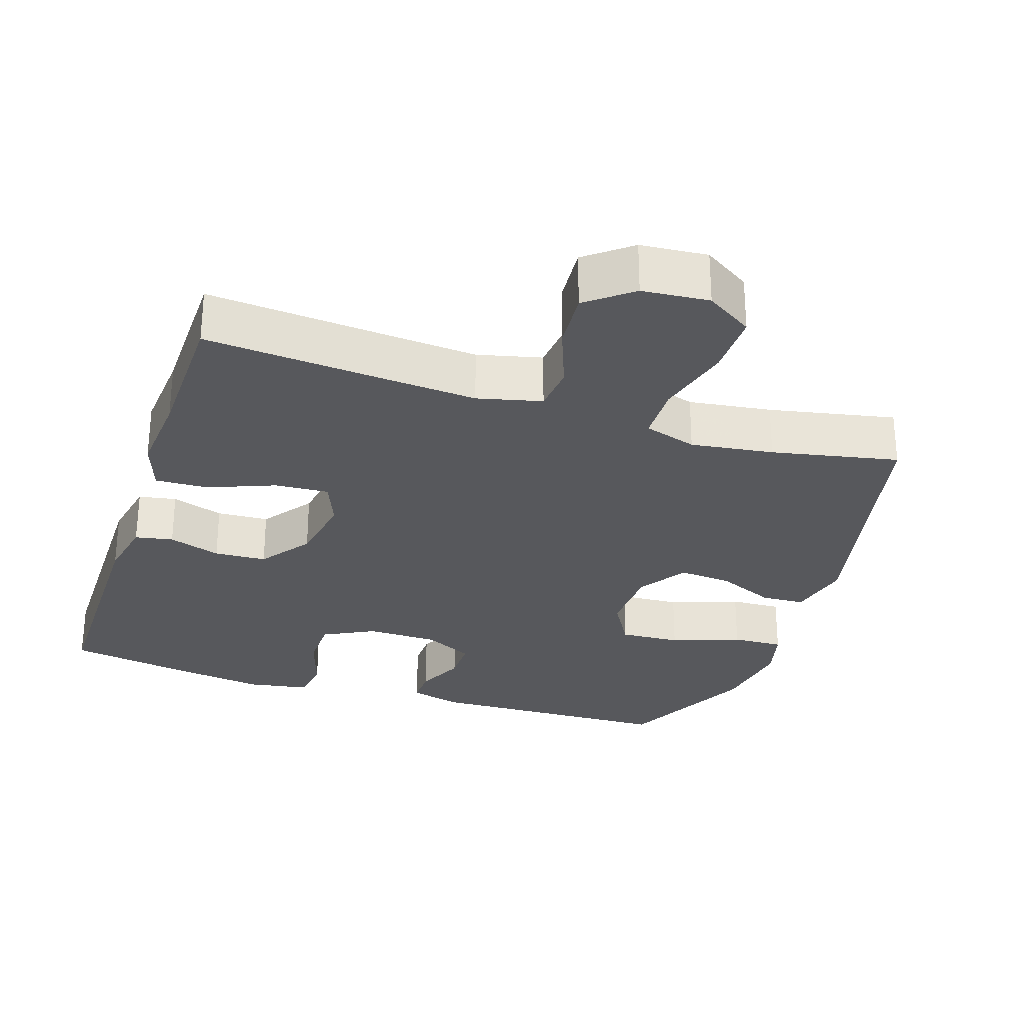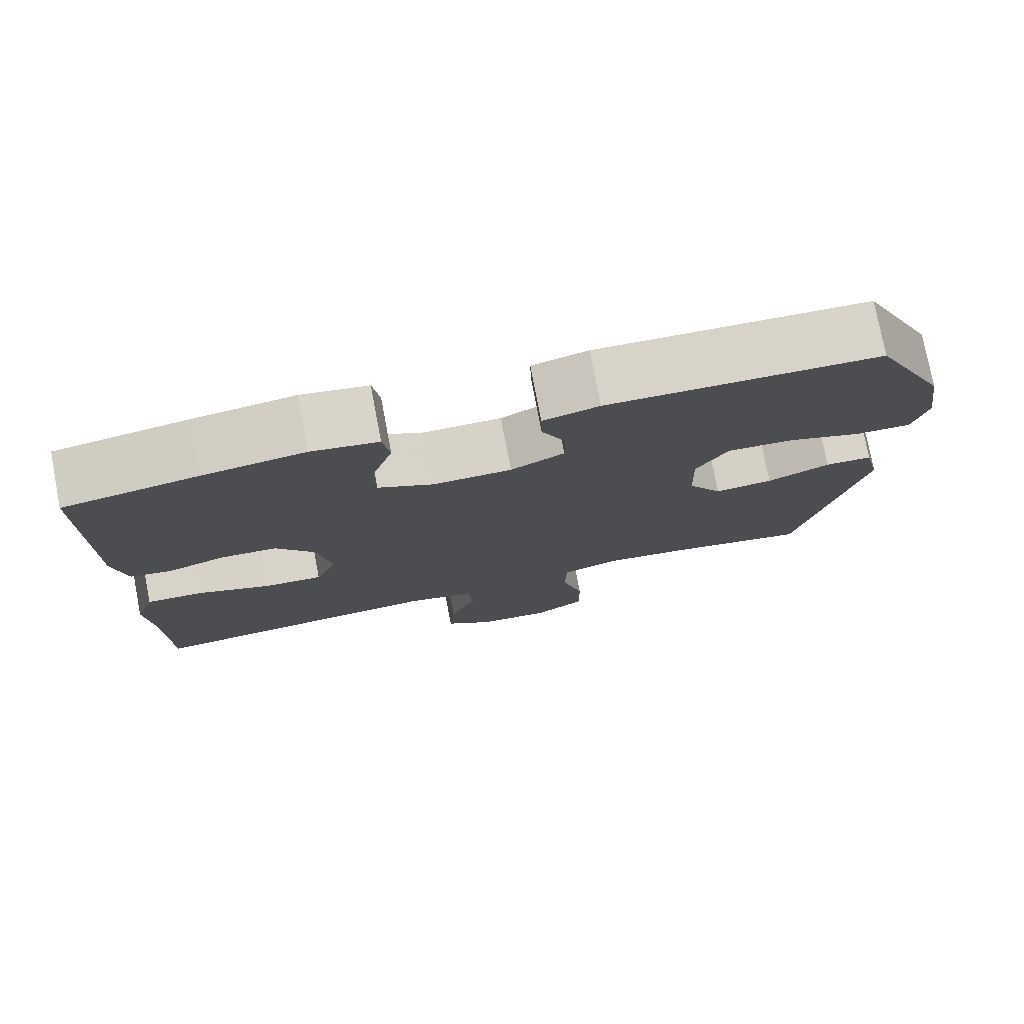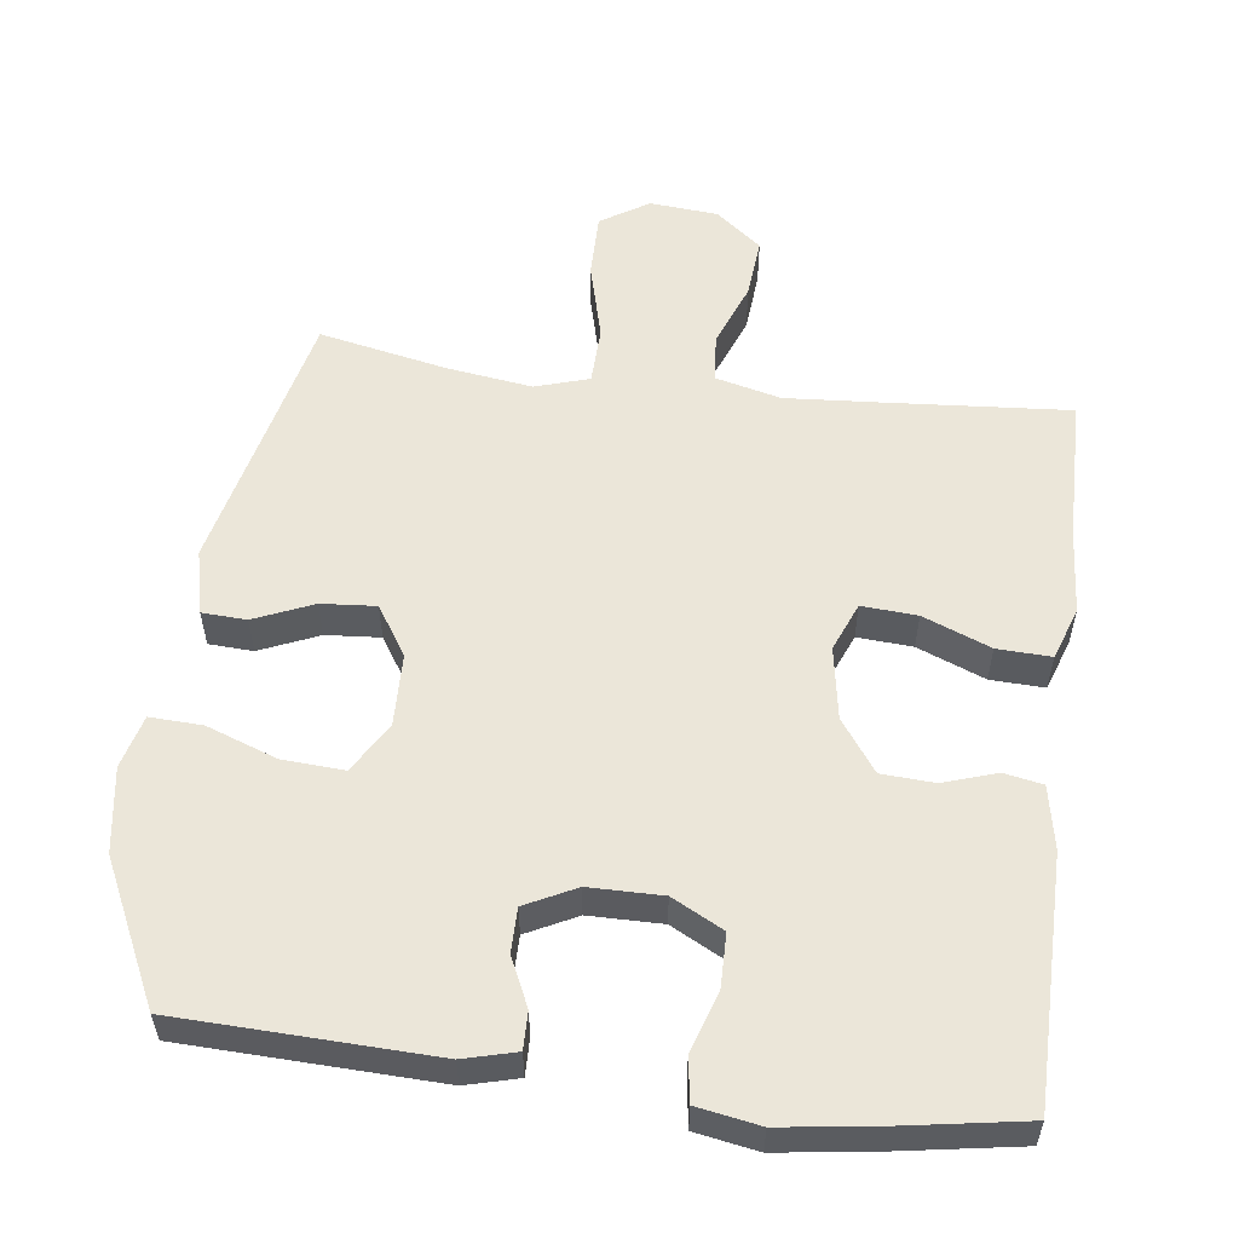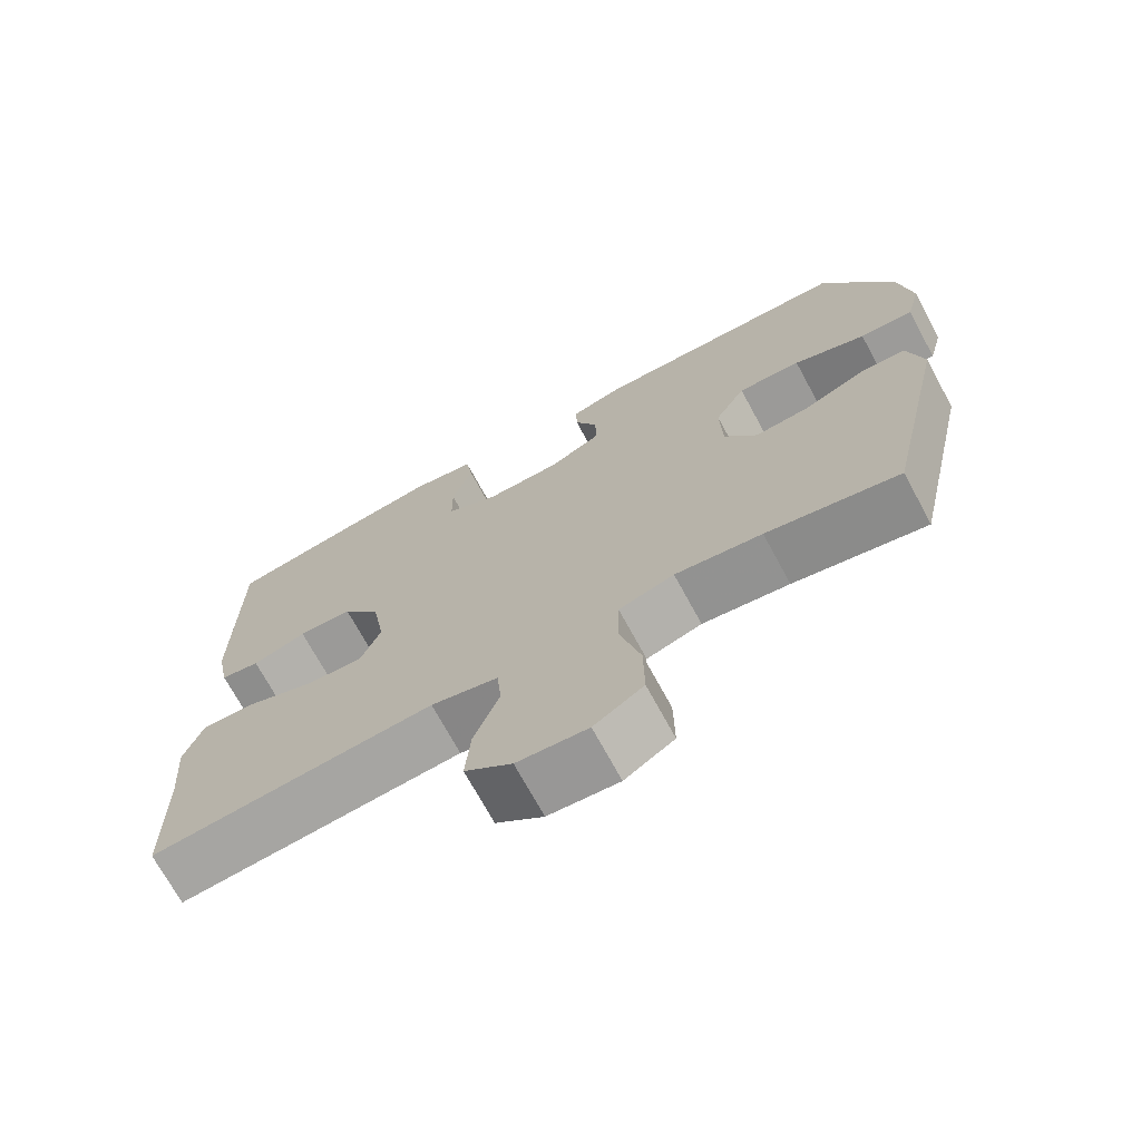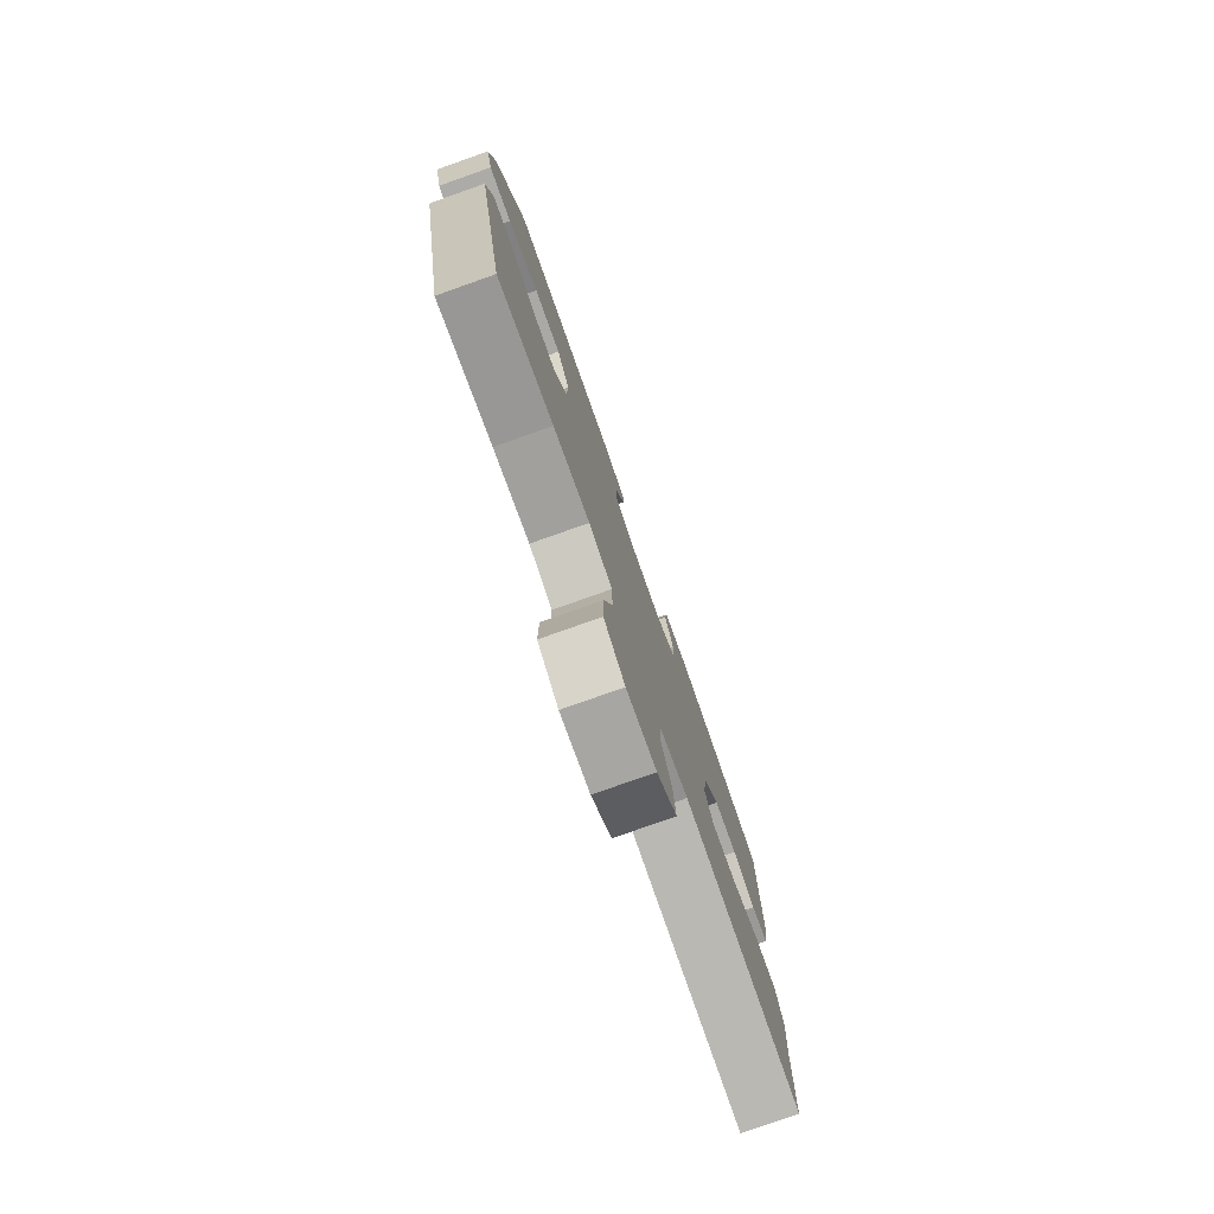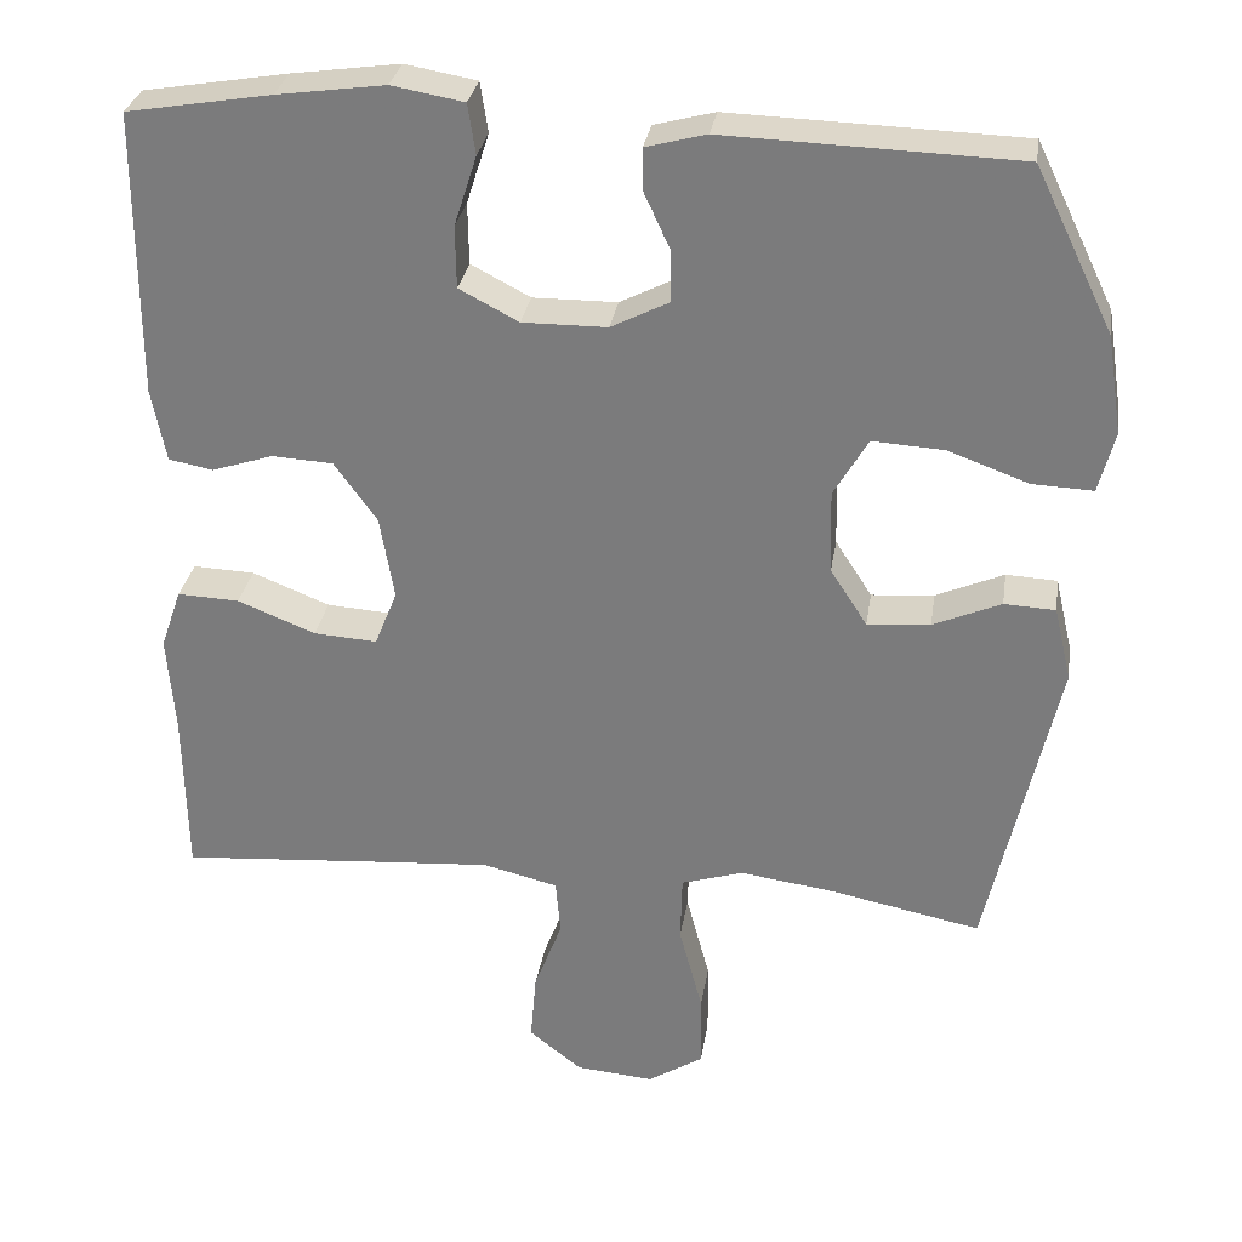
<metadata>
{"format":"obj","ext":"obj","renderer":"f3d","projection":"perspective","resolution":1024,"background":"white","views":[{"elev":-28.6,"azim":161.7,"up":"+Y"},{"elev":77.1,"azim":169.2,"up":"+Z"},{"elev":55.9,"azim":7.4,"up":"+Y"},{"elev":-71.3,"azim":-151.5,"up":"+Z"},{"elev":-78.7,"azim":-70.5,"up":"+Z"},{"elev":30.2,"azim":-171.2,"up":"+Z"}]}
</metadata>
<code>
v 0.5 0.07 -0.5
v 0.255 0.07 -0.481
v 0.118 0.07 -0.471
v 0.028 0.07 -0.493
v 0.022 0.07 -0.559
v 0.056 0.07 -0.648
v 0.063 0.07 -0.731
v 0 0.07 -0.781
v -0.094 0.07 -0.789
v -0.16 0.07 -0.747
v -0.159 0.07 -0.657
v -0.131 0.07 -0.551
v -0.133 0.07 -0.471
v -0.207 0.07 -0.448
v -0.323 0.07 -0.464
v -0.5 0.07 -0.5
v -0.583 0.07 -0.13
v -0.562 0.07 -0.041
v -0.501 0.07 -0.038
v -0.42 0.07 -0.073
v -0.345 0.07 -0.079
v -0.301 0.07 -0.011
v -0.298 0.07 0.089
v -0.339 0.07 0.159
v -0.424 0.07 0.154
v -0.521 0.07 0.119
v -0.593 0.07 0.116
v -0.612 0.07 0.189
v -0.594 0.07 0.306
v -0.5 0.07 0.5
v -0.151 0.07 0.511
v -0.079 0.07 0.492
v -0.08 0.07 0.441
v -0.111 0.07 0.374
v -0.111 0.07 0.313
v -0.042 0.07 0.278
v 0.059 0.07 0.277
v 0.13 0.07 0.314
v 0.131 0.07 0.388
v 0.104 0.07 0.472
v 0.113 0.07 0.532
v 0.199 0.07 0.547
v 0.328 0.07 0.529
v 0.5 0.07 0.5
v 0.501 0.07 0.159
v 0.484 0.07 0.072
v 0.431 0.07 0.062
v 0.358 0.07 0.086
v 0.285 0.07 0.082
v 0.234 0.07 0.011
v 0.217 0.07 -0.089
v 0.244 0.07 -0.156
v 0.32 0.07 -0.151
v 0.413 0.07 -0.114
v 0.487 0.07 -0.111
v 0.512 0.07 -0.183
v 0.503 0.07 -0.3
v 0.5 0 -0.5
v 0.255 0 -0.481
v 0.118 0 -0.471
v 0.028 0 -0.493
v 0.022 0 -0.559
v 0.056 0 -0.648
v 0.063 0 -0.731
v 0 0 -0.781
v -0.094 0 -0.789
v -0.16 0 -0.747
v -0.159 0 -0.657
v -0.131 0 -0.551
v -0.133 0 -0.471
v -0.207 0 -0.448
v -0.323 0 -0.464
v -0.5 0 -0.5
v -0.583 0 -0.13
v -0.562 0 -0.041
v -0.501 0 -0.038
v -0.42 0 -0.073
v -0.345 0 -0.079
v -0.301 0 -0.011
v -0.298 0 0.089
v -0.339 0 0.159
v -0.424 0 0.154
v -0.521 0 0.119
v -0.593 0 0.116
v -0.612 0 0.189
v -0.594 0 0.306
v -0.5 0 0.5
v -0.151 0 0.511
v -0.079 0 0.492
v -0.08 0 0.441
v -0.111 0 0.374
v -0.111 0 0.313
v -0.042 0 0.278
v 0.059 0 0.277
v 0.13 0 0.314
v 0.131 0 0.388
v 0.104 0 0.472
v 0.113 0 0.532
v 0.199 0 0.547
v 0.328 0 0.529
v 0.5 0 0.5
v 0.501 0 0.159
v 0.484 0 0.072
v 0.431 0 0.062
v 0.358 0 0.086
v 0.285 0 0.082
v 0.234 0 0.011
v 0.217 0 -0.089
v 0.244 0 -0.156
v 0.32 0 -0.151
v 0.413 0 -0.114
v 0.487 0 -0.111
v 0.512 0 -0.183
v 0.503 0 -0.3
f 55 56 57
f 54 55 57
f 53 54 57
f 57 1 2
f 53 57 2
f 52 53 2
f 51 52 2 3
f 50 51 3 4
f 46 47 48
f 45 46 48
f 44 45 48
f 43 44 48
f 42 43 48
f 41 42 48
f 40 41 48
f 39 40 48
f 38 39 48 49
f 37 38 49 50
f 32 33 34
f 31 32 34
f 30 31 34
f 29 30 34
f 28 29 34
f 27 28 34
f 26 27 34
f 25 26 34
f 24 25 34 35
f 23 24 35 36
f 18 19 20
f 17 18 20
f 16 17 20
f 15 16 20
f 14 15 20 21
f 13 14 21 22
f 10 11 12
f 9 10 12
f 8 9 12
f 7 8 12
f 6 7 12
f 5 6 12
f 4 5 12 13
f 36 37 50
f 23 36 50
f 22 23 50
f 13 22 50
f 4 13 50
f 114 113 112
f 114 112 111
f 114 111 110
f 59 58 114
f 59 114 110
f 59 110 109
f 60 59 109 108
f 61 60 108 107
f 105 104 103
f 105 103 102
f 105 102 101
f 105 101 100
f 105 100 99
f 105 99 98
f 105 98 97
f 105 97 96
f 106 105 96 95
f 107 106 95 94
f 91 90 89
f 91 89 88
f 91 88 87
f 91 87 86
f 91 86 85
f 91 85 84
f 91 84 83
f 91 83 82
f 92 91 82 81
f 93 92 81 80
f 77 76 75
f 77 75 74
f 77 74 73
f 77 73 72
f 78 77 72 71
f 79 78 71 70
f 69 68 67
f 69 67 66
f 69 66 65
f 69 65 64
f 69 64 63
f 69 63 62
f 70 69 62 61
f 107 94 93
f 107 93 80
f 107 80 79
f 107 79 70
f 107 70 61
f 1 58 59 2
f 2 59 60 3
f 3 60 61 4
f 4 61 62 5
f 5 62 63 6
f 6 63 64 7
f 7 64 65 8
f 8 65 66 9
f 9 66 67 10
f 10 67 68 11
f 11 68 69 12
f 12 69 70 13
f 13 70 71 14
f 14 71 72 15
f 15 72 73 16
f 16 73 74 17
f 17 74 75 18
f 18 75 76 19
f 19 76 77 20
f 20 77 78 21
f 21 78 79 22
f 22 79 80 23
f 23 80 81 24
f 24 81 82 25
f 25 82 83 26
f 26 83 84 27
f 27 84 85 28
f 28 85 86 29
f 29 86 87 30
f 30 87 88 31
f 31 88 89 32
f 32 89 90 33
f 33 90 91 34
f 34 91 92 35
f 35 92 93 36
f 36 93 94 37
f 37 94 95 38
f 38 95 96 39
f 39 96 97 40
f 40 97 98 41
f 41 98 99 42
f 42 99 100 43
f 43 100 101 44
f 44 101 102 45
f 45 102 103 46
f 46 103 104 47
f 47 104 105 48
f 48 105 106 49
f 49 106 107 50
f 50 107 108 51
f 51 108 109 52
f 52 109 110 53
f 53 110 111 54
f 54 111 112 55
f 55 112 113 56
f 56 113 114 57
f 57 114 58 1

</code>
